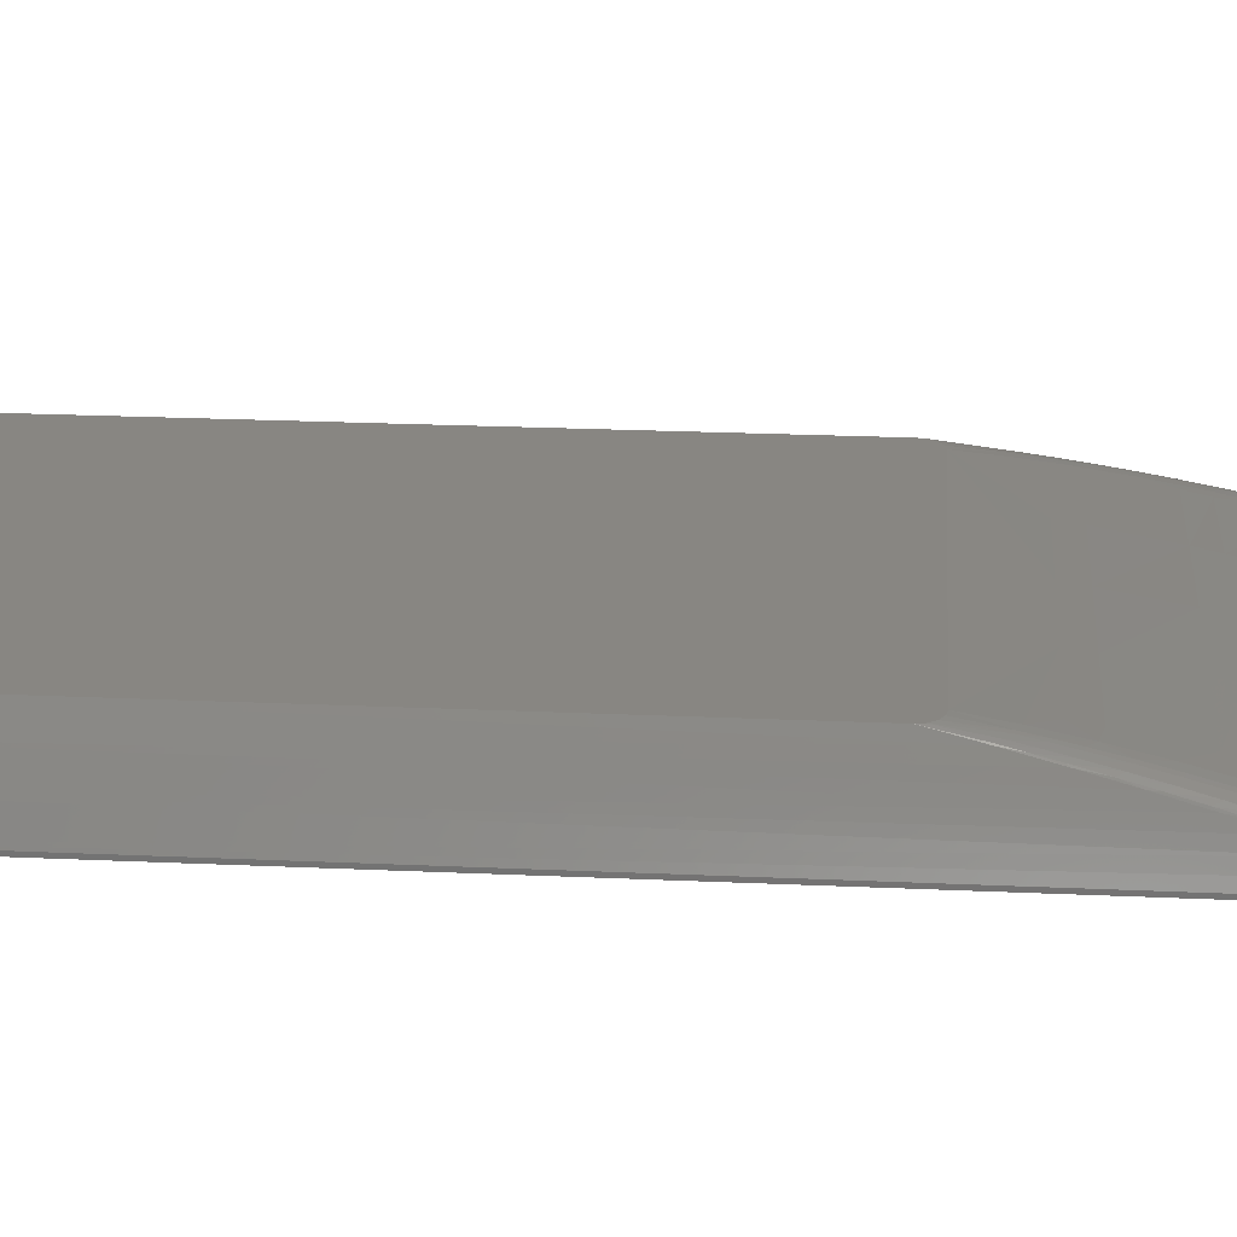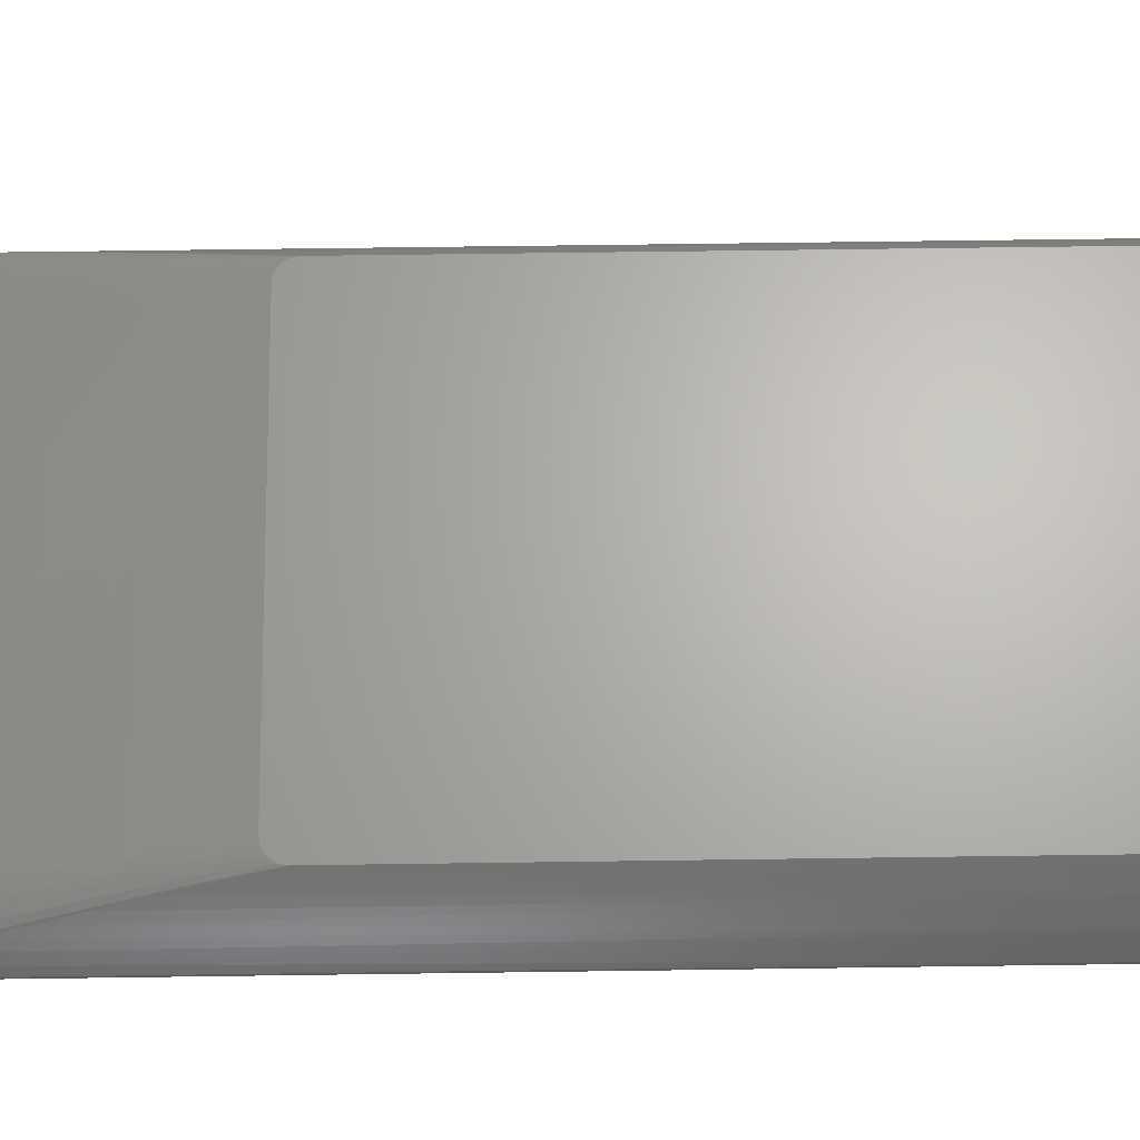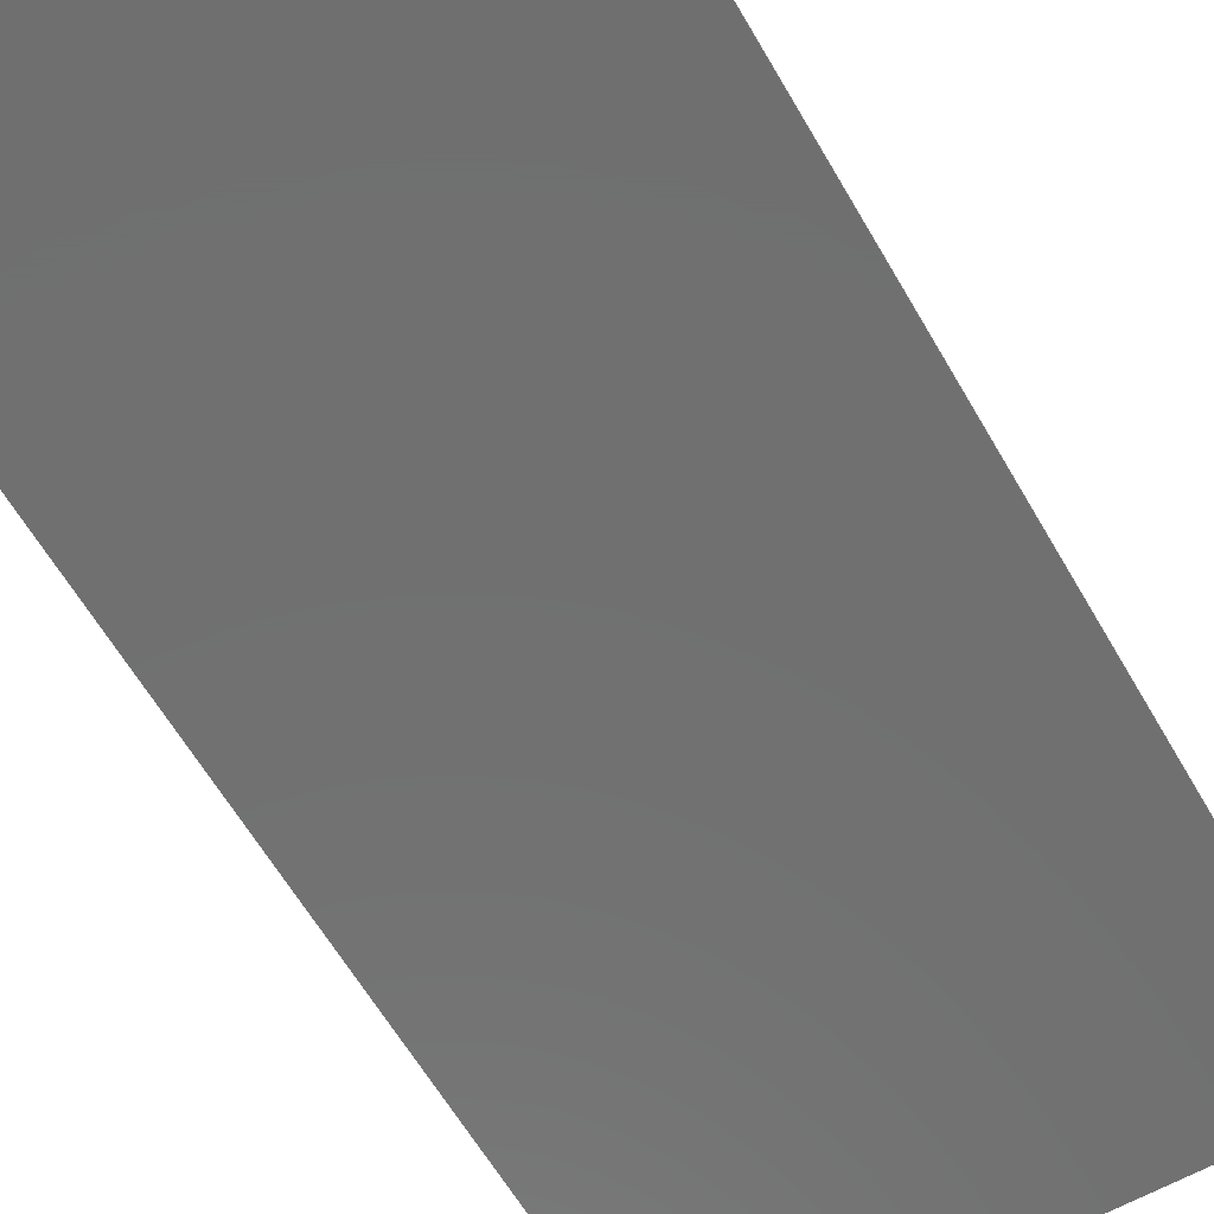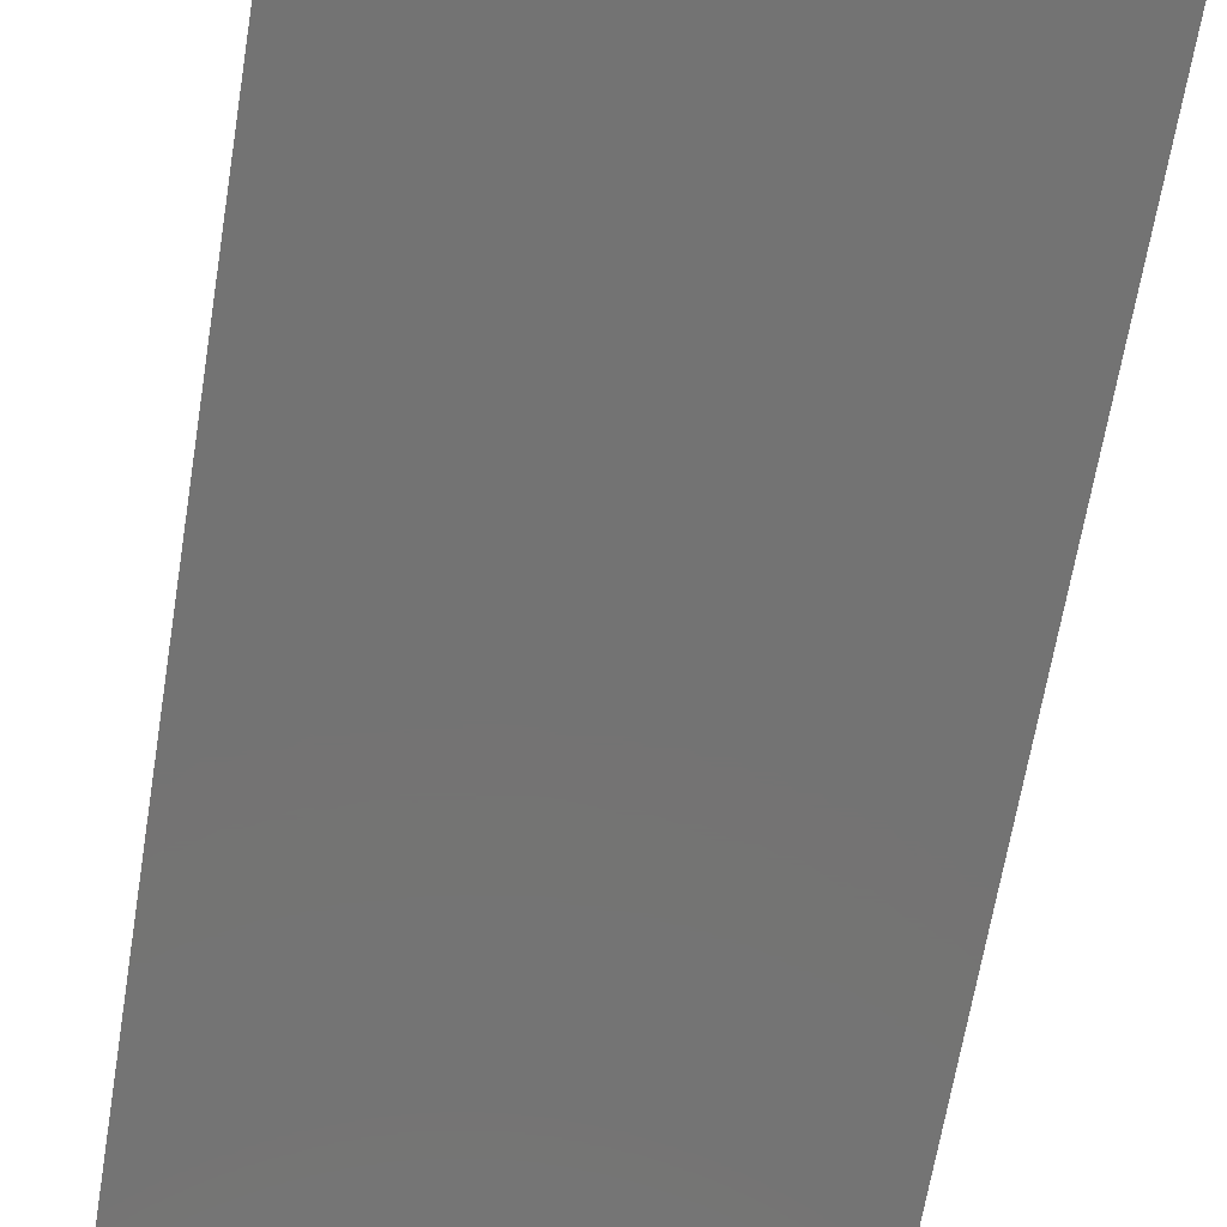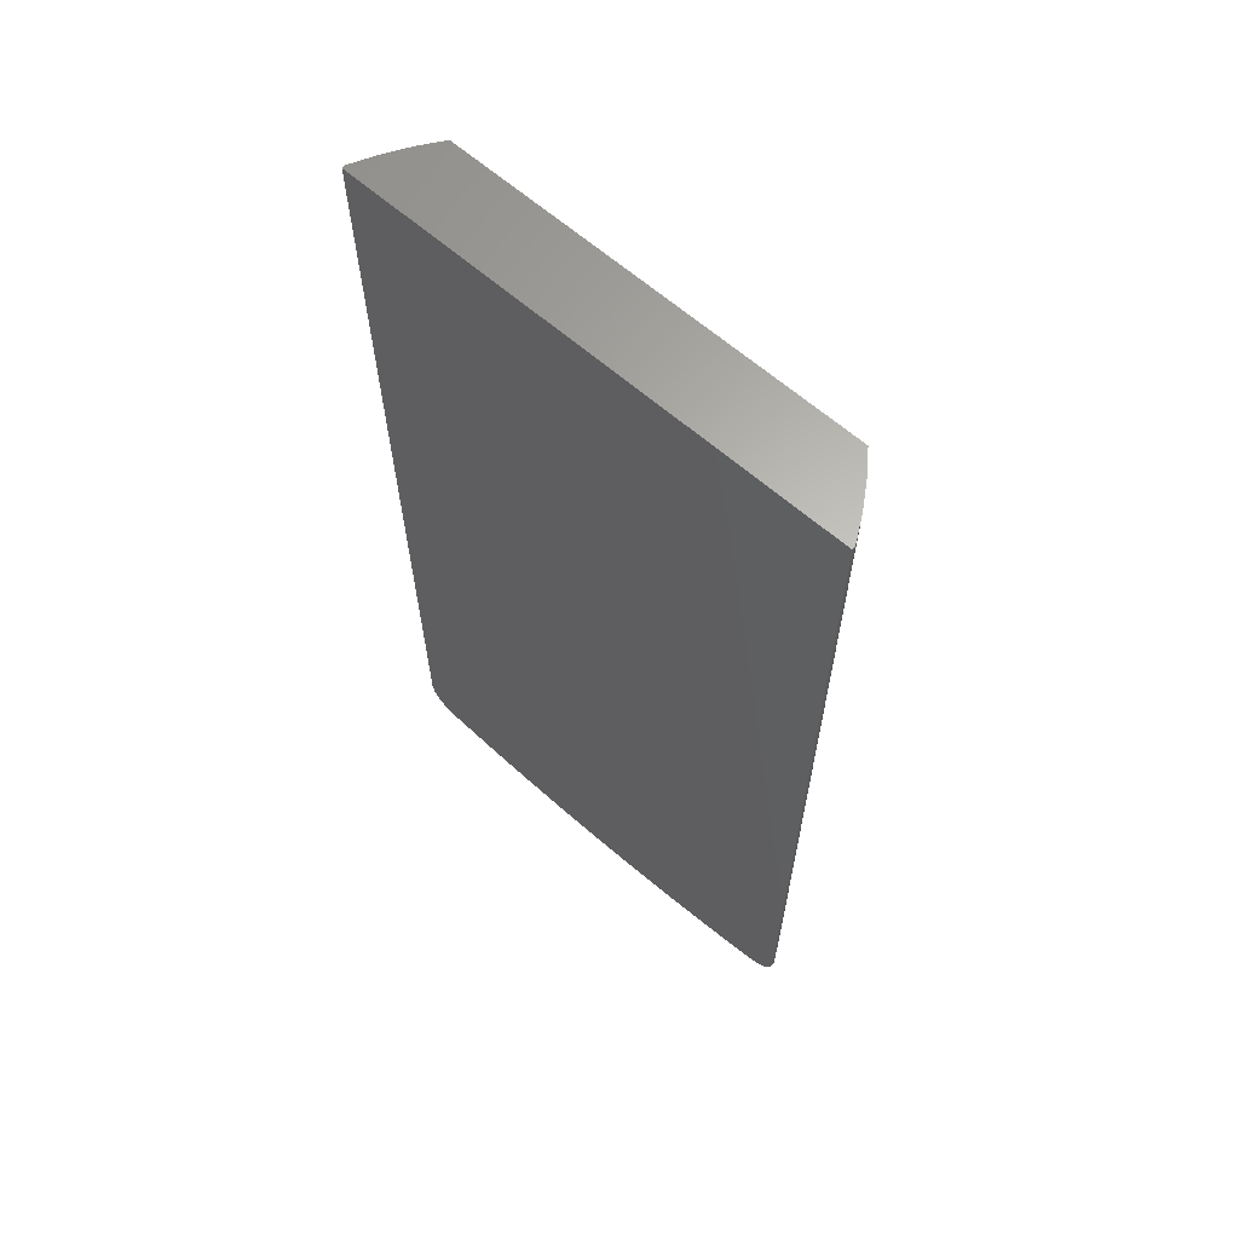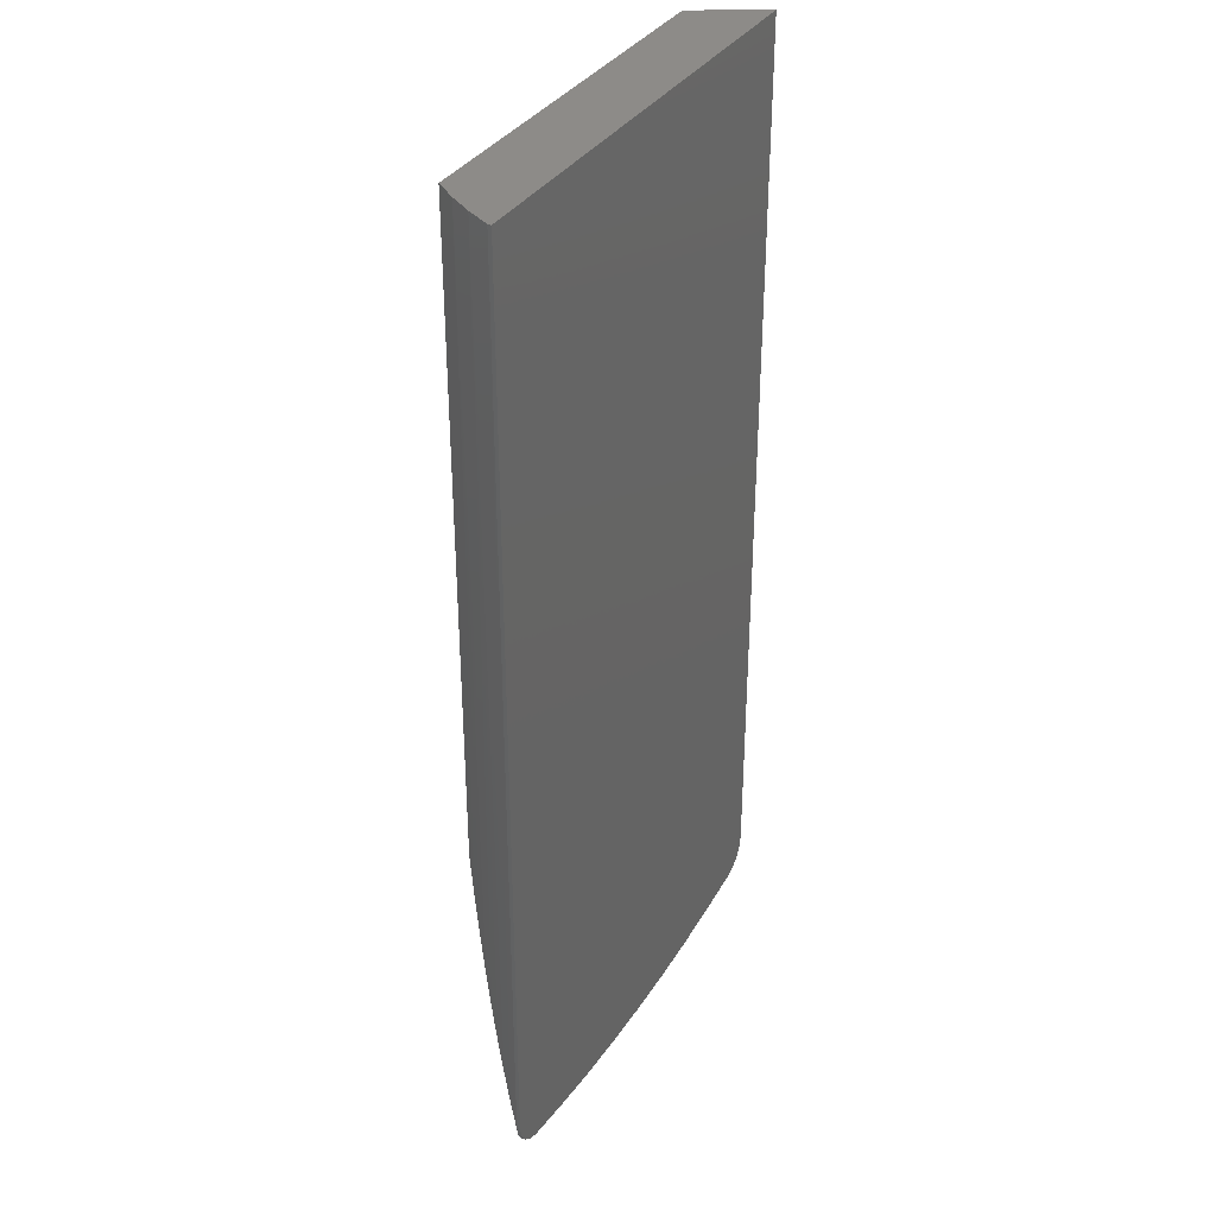
<metadata>
{"format":"stl","ext":"stl","renderer":"f3d","projection":"perspective","resolution":1024,"background":"white","views":[{"elev":23.9,"azim":94.3,"up":"+Y"},{"elev":65.7,"azim":-90.8,"up":"+Y"},{"elev":-61.9,"azim":-150.0,"up":"+Y"},{"elev":-65.5,"azim":-9.3,"up":"+Y"},{"elev":64.4,"azim":41.1,"up":"+Z"},{"elev":35.1,"azim":-61.6,"up":"+Z"}]}
</metadata>
<code>
# stl→obj: 210 verts, 416 faces
v -52.91 19 32.78
v -56 19 37.4
v -51 19 32.4
v -54.54 19 33.86
v -55.62 19 35.49
v -56 19 223.4
v 56 19 223.4
v 51 19 32.4
v 56 19 37.4
v 52.91 19 32.78
v 54.54 19 33.86
v 55.62 19 35.49
v -54.11 17.59 22.81
v -55.06 17.5 23.17
v -55.7 16.66 18.15
v -57.28 16.35 19.3
v -57.98 15.4 14.28
v -58.94 15.04 15.89
v -59.97 13.58 8.926
v -59.4 14.51 14.96
v -61 12.2 4.382
v -58.19 16.05 20.91
v -57.73 16.78 25.97
v -57.44 17.05 26.01
v -56.58 17.27 24.37
v -53.19 15.81 11.02
v -54.71 16.79 17.82
v -52.09 17.57 21.8
v -55.31 15.93 12.83
v -56.16 14.6 5.761
v -54.32 13.68 -0.0136
v -57.01 13.14 -1.358
v -58.14 12.95 -0.9881
v -59.05 11.36 -8.1
v -60.91 10.95 -6.597
v -61.88 9.306 -13.46
v -62.96 8.977 -11.12
v -63.92 7.385 -17.48
v -64 7.437 -15.47
v -64.83 5.792 -23.56
v -65.41 4.996 -24.73
v -66.57 2.56 -35.12
v -66.74 2.516 -33.53
v -68 -2.659e-08 -41.86
v -57.87 11.53 -8.565
v -59.96 9.641 -15.27
v -62.82 7.628 -20.12
v -56.68 8.27 -23.02
v -58.75 9.782 -15.88
v -55.5 11.14 -11.46
v -59.59 7.976 -22.95
v -57.21 6.906 -28.14
v -60.36 6.259 -29.32
v -61.66 6.178 -28.53
v -63.21 2.758 -40.5
v -65.39 2.659 -38.11
v -65.62 6.612e-09 -48.33
v -67.39 -3.805e-08 -45.31
v -57.69 5.594 -32.89
v -61.82 2.801 -41.37
v -62.93 4.023e-08 -50.56
v -59.62 1.125e-06 -51.73
v -62.54 9.838 -5.767
v -61.98 10.55 -4.576
v -60.99 12.08 2.107
v -58.96 13.99 7.26
v -56.34 15.77 13.14
v -59.94 12.51 0.3078
v -57.24 14.42 6.082
v -60.84 7.874 -22.21
v -63.7 5.985 -26.32
v 52.09 17.57 21.8
v 22.67 16.69 15.64
v 47.85 16.62 15.65
v 53.19 15.81 11.02
v 47.85 15.63 9.871
v 22.67 15.74 9.853
v 22.67 12.64 -6.761
v -2.519 12.72 -6.777
v -2.519 11.53 -12.53
v -27.71 11.38 -12.5
v -27.71 7.958 -27.09
v -52.9 7.37 -26.95
v -52.9 3.39 -41.38
v -52.89 10.98 -12.42
v -52.89 12.28 -6.688
v -27.71 12.6 -6.753
v -27.71 15.73 9.856
v -2.519 15.78 9.848
v -2.519 16.7 15.64
v 54.32 13.68 -0.01361
v 47.86 12.36 -6.704
v 22.67 11.43 -12.51
v -2.519 8.177 -27.15
v -27.71 4.119 -41.58
v -44.81 -1.645e-06 -53.86
v 55.5 11.14 -11.46
v 47.86 11.08 -12.44
v 22.67 8.031 -27.11
v -2.52 4.391 -41.65
v -14.98 -1.194e-07 -56.3
v -29.94 -7.746e-08 -55.38
v 56.68 8.27 -23.02
v 47.86 7.518 -26.99
v 22.68 4.209 -41.6
v 14.98 -1.193e-07 -56.3
v -2.303e-07 -1.04e-12 -56.6
v 57.21 6.906 -28.14
v 57.69 5.594 -32.89
v 47.86 3.573 -41.43
v 59.62 1.122e-06 -51.73
v 44.81 -1.645e-06 -53.86
v 29.94 -7.746e-08 -55.38
v -52.89 15.6 9.876
v -27.7 16.68 15.65
v 62.93 1.03e-08 -50.56
v 61.82 2.801 -41.37
v 63.21 2.758 -40.5
v 61.66 6.178 -28.53
v 63.7 5.985 -26.32
v 62.82 7.628 -20.12
v 63.92 7.385 -17.48
v 62.96 8.977 -11.12
v 64 7.437 -15.47
v 62.54 9.838 -5.767
v 64.83 5.792 -23.56
v 65.41 4.996 -24.73
v 66.57 2.56 -35.12
v 65.39 2.659 -38.11
v 67.39 -8.251e-09 -45.31
v 65.62 1.025e-09 -48.33
v 60.36 6.259 -29.32
v 59.59 7.976 -22.95
v 58.75 9.782 -15.88
v 59.96 9.641 -15.27
v 59.05 11.36 -8.1
v 60.91 10.95 -6.597
v 59.94 12.51 0.3078
v 60.99 12.08 2.107
v 59.97 13.58 8.926
v 61 12.2 4.382
v 59.4 14.51 14.96
v 61.98 10.55 -4.576
v 61.88 9.306 -13.46
v 60.84 7.874 -22.21
v 57.87 11.53 -8.565
v 58.14 12.95 -0.9881
v 58.96 13.99 7.26
v 58.94 15.04 15.89
v 58.19 16.05 20.91
v 57.73 16.78 25.97
v 57.44 17.05 26.01
v 57.01 13.14 -1.358
v 57.24 14.42 6.082
v 57.98 15.4 14.28
v 56.16 14.6 5.761
v 56.34 15.77 13.14
v 57.28 16.35 19.3
v 54.71 16.79 17.82
v 54.11 17.59 22.81
v 55.06 17.5 23.17
v 56.58 17.27 24.37
v 55.7 16.66 18.15
v 55.31 15.93 12.83
v 66.74 2.516 -33.53
v 68 -2.659e-08 -41.86
v 59.62 -1 -51.73
v 62.93 -0.5 -50.56
v 62.93 -1 -50.56
v 64.71 -0.5 -49.28
v 65.62 -1 -48.33
v 66.16 -0.5 -47.64
v 67.39 -1 -45.31
v 67.23 -0.5 -45.72
v 67.85 -0.5 -43.61
v 68 -1 -41.86
v -59.62 -1 -51.73
v -49.7 -0.5 -53.22
v -44.81 -1 -53.86
v -36.7 -0.5 -54.77
v -29.91 -1 -55.39
v -23.66 -0.5 -55.84
v -14.97 -1 -56.3
v -10.58 -0.5 -56.45
v 1.525e-09 -1 -56.6
v 2.504 -0.5 -56.59
v 14.97 -1 -56.3
v 15.59 -0.5 -56.27
v 28.65 -0.5 -55.49
v 41.68 -0.5 -54.23
v 54.66 -0.5 -52.51
v 44.81 -1 -53.86
v 29.91 -1 -55.39
v -68 -1 -41.86
v -67.39 -0.5 -45.31
v -67.39 -1 -45.31
v -66.41 -0.5 -47.27
v -65.62 -1 -48.33
v -65.03 -0.5 -48.98
v -62.93 -1 -50.56
v -63.3 -0.5 -50.34
v -61.33 -0.5 -51.29
v -68 6.395e-14 223.4
v -68 -1 223.4
v -64.48 6.628 223.4
v -60.47 12.97 223.4
v 64.48 6.628 223.4
v 68 1.421e-14 223.4
v 60.47 12.97 223.4
v 68 -1 223.4
f 1 2 3
f 1 4 2
f 2 4 5
f 2 6 3
f 3 6 7
f 8 7 9
f 10 9 11
f 10 8 9
f 3 7 8
f 9 12 11
f 1 3 13
f 14 13 15
f 16 15 17
f 18 17 19
f 20 19 21
f 20 18 19
f 20 22 18
f 20 23 22
f 22 23 24
f 25 24 5
f 4 25 5
f 4 14 25
f 4 1 14
f 14 1 13
f 26 27 28
f 26 29 27
f 26 30 29
f 26 31 30
f 30 31 32
f 33 32 34
f 35 34 36
f 37 36 38
f 39 38 40
f 41 40 42
f 43 42 44
f 43 41 42
f 32 31 45
f 34 45 46
f 36 46 47
f 38 47 40
f 38 36 47
f 48 49 50
f 48 51 49
f 48 52 51
f 51 52 53
f 54 53 55
f 56 55 57
f 58 56 57
f 58 42 56
f 58 44 42
f 52 59 53
f 53 59 60
f 55 60 61
f 57 55 61
f 59 62 60
f 60 62 61
f 41 39 40
f 38 39 37
f 37 39 63
f 64 63 21
f 65 21 19
f 66 19 17
f 67 17 15
f 27 15 13
f 28 13 3
f 28 27 13
f 37 63 64
f 35 64 68
f 33 68 69
f 30 69 29
f 30 33 69
f 30 32 33
f 23 2 24
f 24 2 5
f 68 64 65
f 66 65 19
f 66 68 65
f 66 69 68
f 66 67 69
f 66 17 67
f 31 50 45
f 45 50 49
f 46 49 70
f 47 70 71
f 40 71 42
f 40 47 71
f 22 24 25
f 16 25 14
f 15 16 14
f 22 25 16
f 18 16 17
f 18 22 16
f 67 15 27
f 29 67 27
f 29 69 67
f 35 68 33
f 34 35 33
f 45 34 32
f 21 65 64
f 49 46 45
f 46 36 34
f 64 35 37
f 37 35 36
f 70 47 46
f 49 51 70
f 70 51 54
f 71 54 56
f 42 71 56
f 53 54 51
f 54 71 70
f 60 55 53
f 55 56 54
f 72 73 8
f 72 74 73
f 72 75 74
f 74 75 76
f 77 76 78
f 79 78 80
f 81 80 82
f 83 82 84
f 59 84 62
f 59 83 84
f 59 52 83
f 83 52 48
f 85 48 50
f 86 50 31
f 87 31 88
f 89 88 90
f 73 90 8
f 73 89 90
f 73 77 89
f 73 74 77
f 77 74 76
f 75 91 76
f 76 91 92
f 78 92 93
f 80 93 94
f 82 94 95
f 84 95 96
f 62 84 96
f 91 97 92
f 92 97 98
f 93 98 99
f 94 99 100
f 95 100 101
f 102 95 101
f 102 96 95
f 97 103 98
f 98 103 104
f 99 104 105
f 100 105 106
f 107 100 106
f 107 101 100
f 103 108 104
f 104 108 109
f 110 109 111
f 112 110 111
f 112 113 110
f 110 113 105
f 104 110 105
f 104 109 110
f 113 106 105
f 83 48 85
f 81 85 87
f 79 87 89
f 77 79 89
f 77 78 79
f 85 50 86
f 87 86 31
f 87 85 86
f 88 31 114
f 26 114 31
f 26 88 114
f 26 115 88
f 26 28 115
f 115 28 3
f 90 3 8
f 90 115 3
f 90 88 115
f 92 78 76
f 87 88 89
f 98 93 92
f 81 87 79
f 80 81 79
f 93 80 78
f 104 99 98
f 99 94 93
f 83 85 81
f 82 83 81
f 94 82 80
f 100 99 105
f 95 94 100
f 84 82 95
f 116 111 117
f 118 117 119
f 120 119 121
f 122 121 123
f 124 123 125
f 124 122 123
f 124 126 122
f 124 127 126
f 126 127 128
f 129 128 130
f 131 129 130
f 131 118 129
f 131 116 118
f 118 116 117
f 108 132 109
f 108 133 132
f 108 103 133
f 133 103 134
f 135 134 136
f 137 136 138
f 139 138 140
f 141 140 142
f 141 139 140
f 141 143 139
f 141 125 143
f 143 125 123
f 144 123 121
f 145 121 119
f 132 119 117
f 109 117 111
f 109 132 117
f 103 97 134
f 134 97 146
f 136 146 147
f 138 147 148
f 140 148 149
f 142 149 150
f 151 150 152
f 9 152 12
f 9 151 152
f 97 91 146
f 146 91 153
f 147 153 154
f 148 154 155
f 149 155 150
f 149 148 155
f 153 91 156
f 154 156 157
f 155 157 158
f 150 158 152
f 150 155 158
f 72 159 75
f 72 160 159
f 72 8 160
f 160 8 10
f 11 160 10
f 11 161 160
f 11 12 161
f 161 12 162
f 163 162 158
f 157 163 158
f 157 164 163
f 157 156 164
f 164 156 75
f 159 164 75
f 159 163 164
f 159 161 163
f 159 160 161
f 162 12 152
f 158 162 152
f 151 142 150
f 149 142 140
f 127 165 128
f 128 165 166
f 130 128 166
f 147 146 153
f 126 128 129
f 120 129 118
f 119 120 118
f 126 129 120
f 122 120 121
f 122 126 120
f 145 119 132
f 133 145 132
f 133 135 145
f 133 134 135
f 144 121 145
f 135 144 145
f 135 137 144
f 135 136 137
f 146 136 134
f 143 123 144
f 137 143 144
f 137 139 143
f 137 138 139
f 138 136 147
f 156 154 153
f 154 148 147
f 155 154 157
f 148 140 138
f 75 156 91
f 161 162 163
f 167 111 168
f 169 168 170
f 171 170 172
f 173 172 174
f 175 174 130
f 166 175 130
f 166 176 175
f 175 176 173
f 174 175 173
f 131 170 116
f 131 172 170
f 131 130 172
f 172 130 174
f 173 171 172
f 171 169 170
f 169 167 168
f 111 116 168
f 168 116 170
f 177 62 178
f 179 178 180
f 181 180 182
f 183 182 184
f 185 184 186
f 187 186 188
f 189 188 106
f 113 189 106
f 113 190 189
f 113 112 190
f 190 112 191
f 192 191 167
f 192 190 191
f 192 193 190
f 190 193 189
f 189 193 187
f 188 189 187
f 102 180 96
f 102 182 180
f 102 101 182
f 182 101 184
f 184 101 107
f 186 107 106
f 188 186 106
f 184 107 186
f 112 111 191
f 191 111 167
f 187 185 186
f 185 183 184
f 183 181 182
f 181 179 180
f 179 177 178
f 62 96 178
f 178 96 180
f 194 44 195
f 196 195 197
f 198 197 199
f 200 199 201
f 202 201 61
f 62 202 61
f 62 177 202
f 202 177 200
f 201 202 200
f 57 197 58
f 57 199 197
f 57 61 199
f 199 61 201
f 200 198 199
f 198 196 197
f 196 194 195
f 44 58 195
f 195 58 197
f 203 44 204
f 204 44 194
f 44 203 43
f 43 203 205
f 41 205 39
f 41 43 205
f 39 205 63
f 63 205 206
f 21 206 20
f 21 63 206
f 20 206 23
f 23 206 6
f 2 23 6
f 207 205 208
f 207 206 205
f 207 209 206
f 206 209 6
f 6 209 7
f 205 203 208
f 208 203 210
f 210 203 204
f 9 7 151
f 151 7 209
f 142 209 141
f 142 151 209
f 141 209 125
f 125 209 207
f 124 207 127
f 124 125 207
f 207 208 127
f 127 208 165
f 165 208 166
f 208 210 166
f 166 210 176
f 192 167 176
f 210 192 176
f 210 193 192
f 210 187 193
f 210 185 187
f 210 204 185
f 185 204 183
f 183 204 181
f 181 204 179
f 179 204 194
f 177 194 200
f 177 179 194
f 167 169 176
f 176 169 171
f 173 176 171
f 196 198 194
f 194 198 200

</code>
